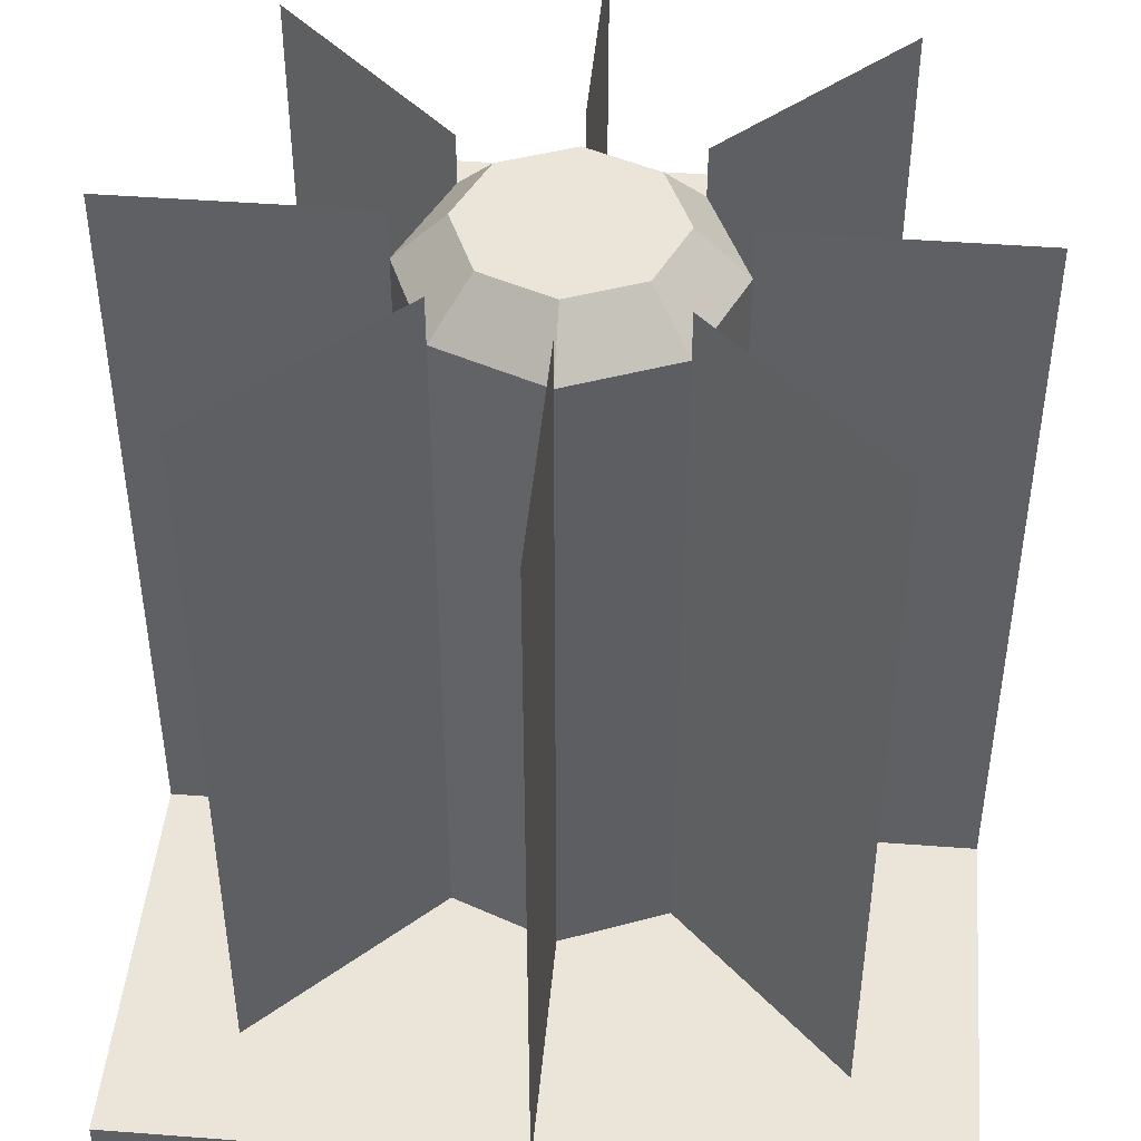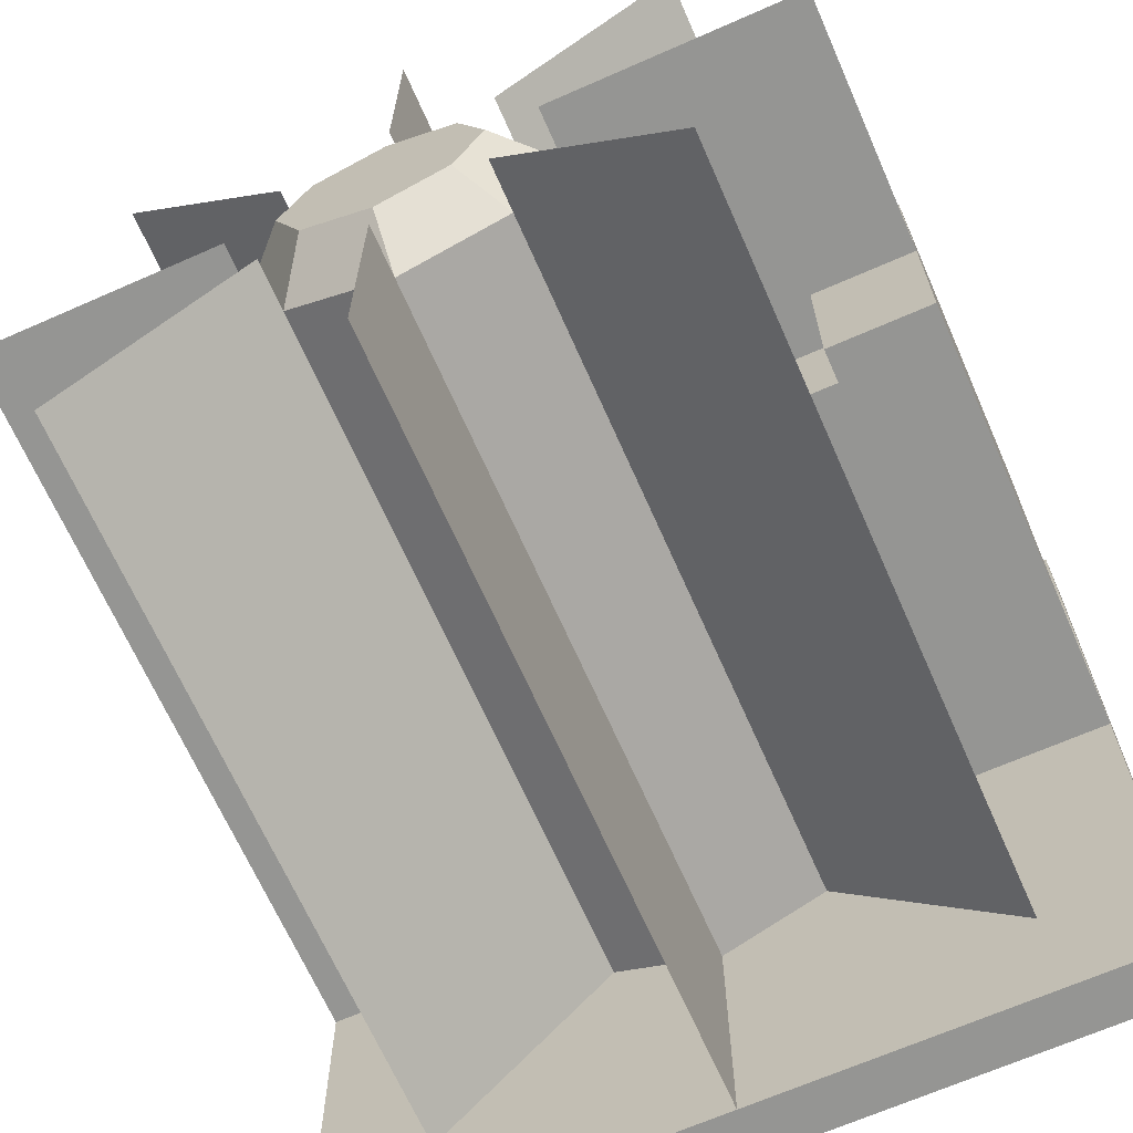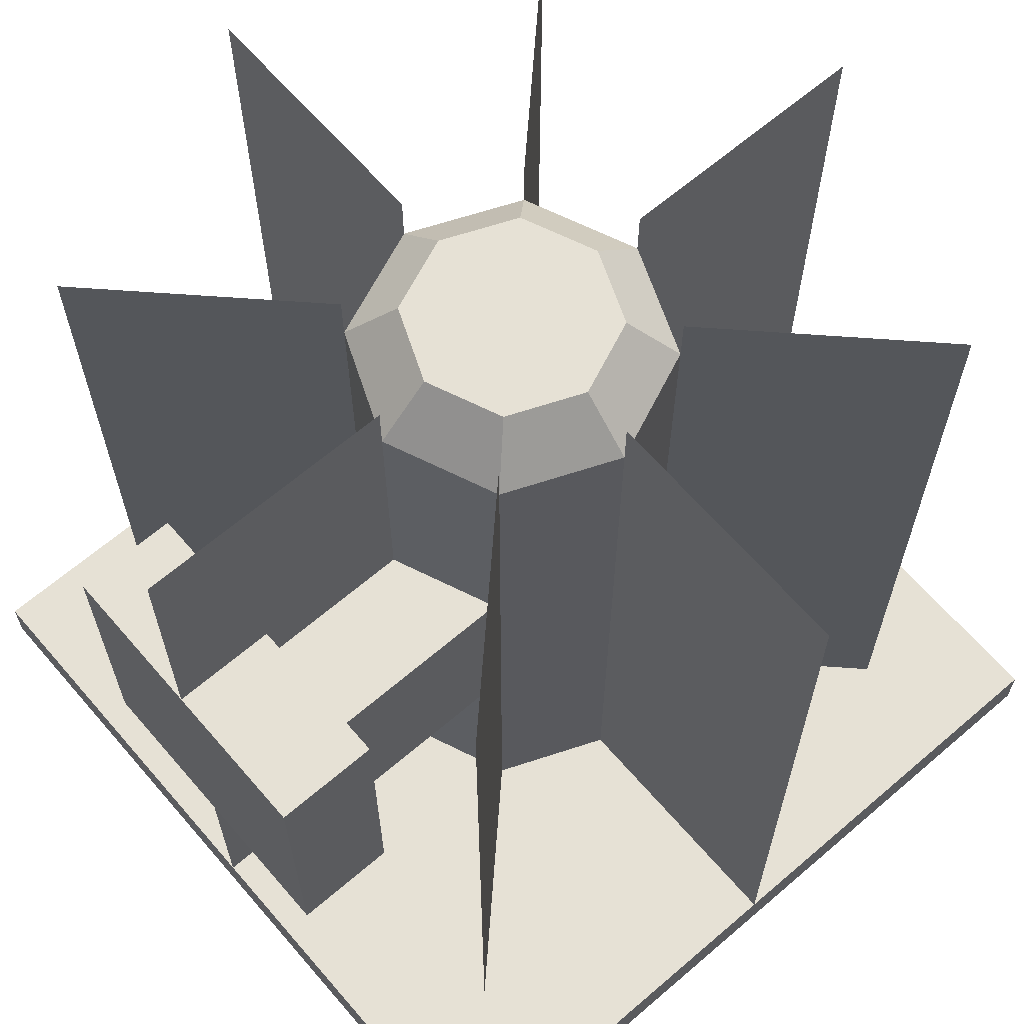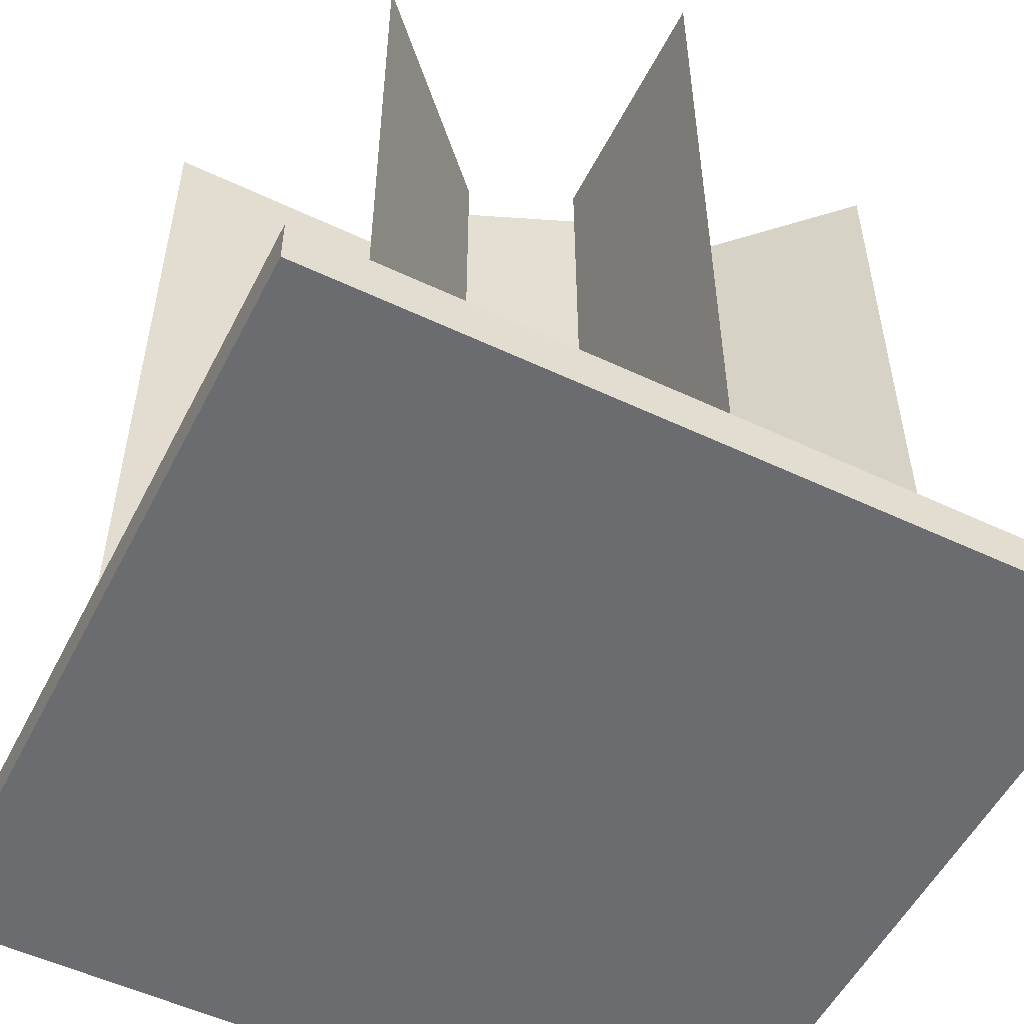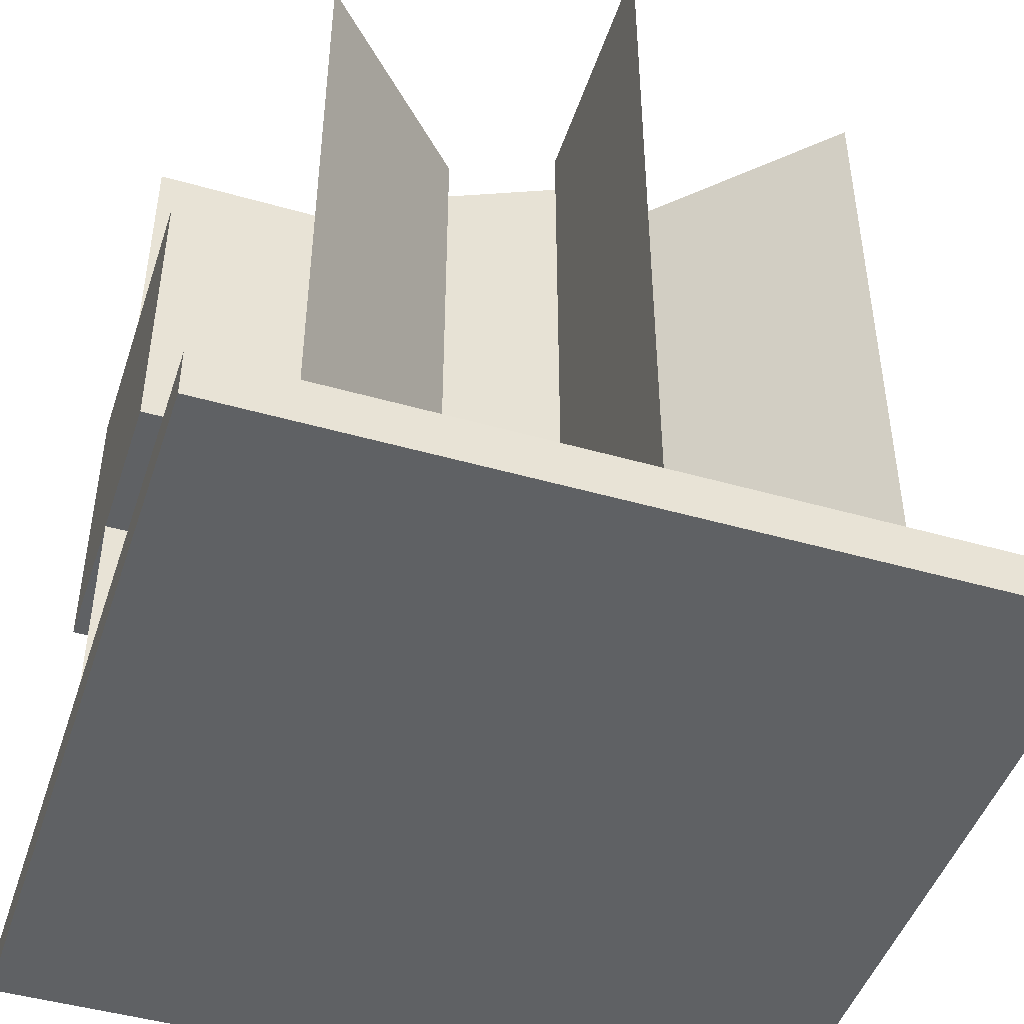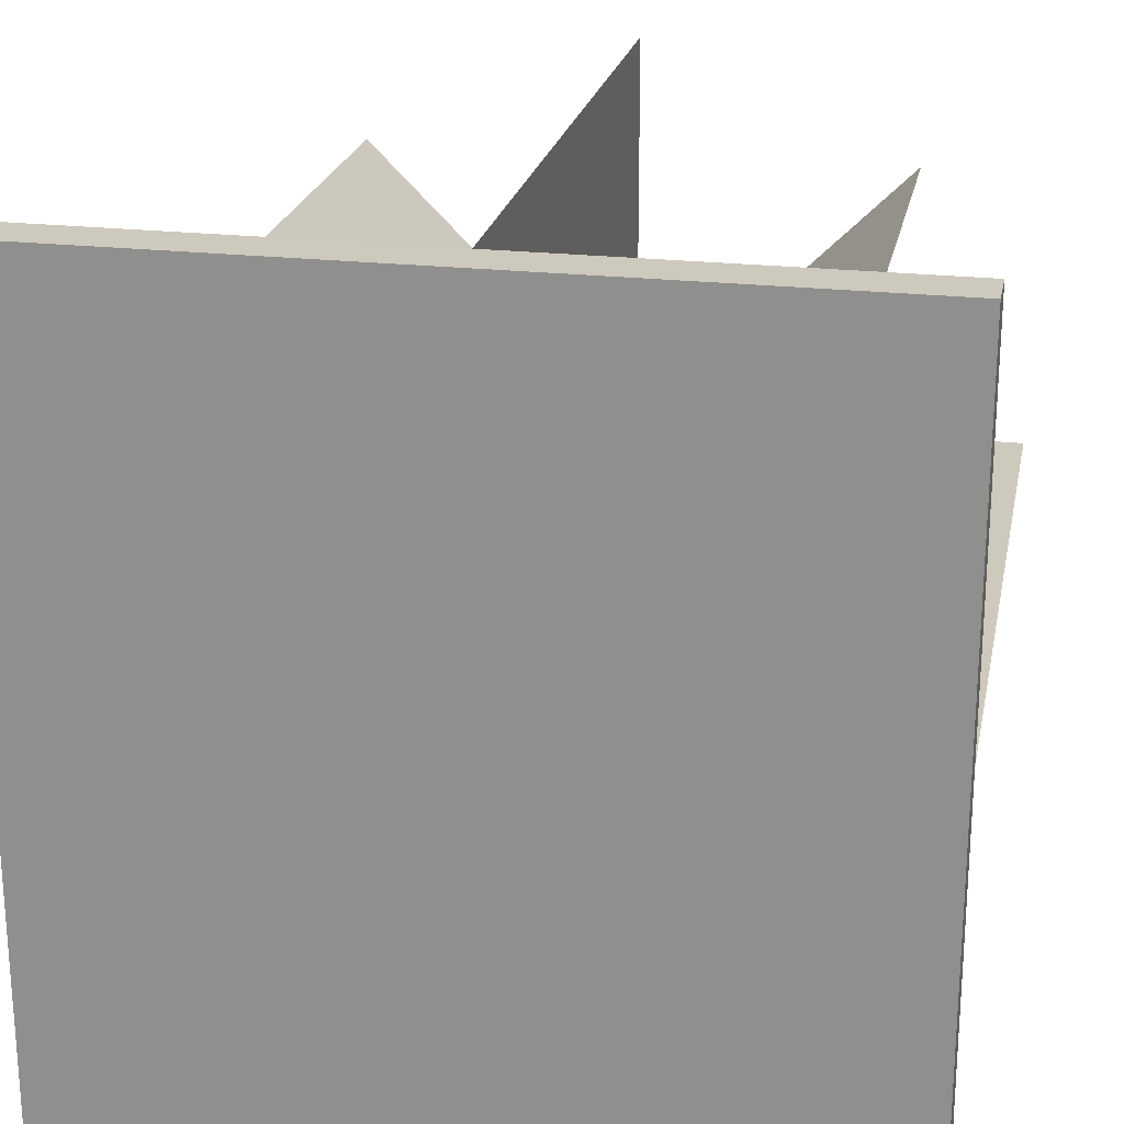
<metadata>
{"format":"obj","ext":"obj","renderer":"f3d","projection":"perspective","resolution":1024,"background":"white","views":[{"elev":44.9,"azim":95.1,"up":"+Y"},{"elev":-67.3,"azim":-156.2,"up":"+Z"},{"elev":64.6,"azim":-40.8,"up":"+Y"},{"elev":-53.7,"azim":153.3,"up":"+Y"},{"elev":-46.6,"azim":-18.0,"up":"+Y"},{"elev":22.6,"azim":11.2,"up":"+Z"}]}
</metadata>
<code>
o Connector
v -0.5 0.6875 -0.1875
v -0.5 0.6875 0.1875
v -0.5 0.3125 -0.1875
v -0.5 0.3125 0.1875
v -0.375 0.6875 -0.1875
v -0.375 0.6875 0.1875
v -0.375 0.3125 -0.1875
v -0.375 0.3125 0.1875
v -0.375 0.625 -0.125
v -0.375 0.625 0.125
v -0.375 0.375 -0.125
v -0.375 0.375 0.125
v -0.125 0.625 -0.125
v -0.125 0.625 0.125
v -0.125 0.375 -0.125
v -0.125 0.375 0.125
f 1 4 2
f 8 5 6
f 1 7 3
f 2 5 1
f 4 6 2
f 3 8 4
f 12 14 10
f 11 16 12
f 9 15 11
f 10 13 9
f 1 3 4
f 8 7 5
f 1 5 7
f 2 6 5
f 4 8 6
f 3 7 8
f 12 16 14
f 11 15 16
f 9 13 15
f 10 14 13
o Gen
v -0.5 0 0.5
v -0.5 0.0625 0.5
v -0.5 0 -0.5
v -0.5 0.0625 -0.5
v 0.5 0 0.5
v 0.5 0.0625 0.5
v 0.5 0 -0.5
v 0.5 0.0625 -0.5
v 0 0.0625 -0.1875
v 0 0.9375 -0.1875
v 0 1 -0.125
v 0 0.0625 0.1875
v 0 0.9375 0.1875
v 0 1 0.125
v -0.1875 0.0625 0
v -0.1875 0.9375 0
v -0.125 1 0
v 0.1875 0.0625 -0
v 0.1875 0.9375 -0
v 0.125 1 -0
v -0.1326 0.0625 0.1326
v -0.1326 0.9375 0.1326
v -0.08839 1 0.08839
v 0.1326 0.0625 -0.1326
v 0.1326 0.9375 -0.1326
v 0.08839 1 -0.08839
v 0.1326 0.0625 0.1326
v 0.1326 0.9375 0.1326
v 0.08839 1 0.08839
v -0.1326 0.0625 -0.1326
v -0.1326 0.9375 -0.1326
v -0.08839 1 -0.08839
v -0.5 0.0625 0
v -0.5 1 0
v -0.1875 0.0625 0
v -0.1875 1 0
v -0.1875 1 0
v -0.1875 0.0625 0
v -0.5 1 0
v -0.5 0.0625 0
v -0.3536 0.0625 0.3536
v -0.3536 1 0.3536
v -0.1326 0.0625 0.1326
v -0.1326 1 0.1326
v -0.1326 1 0.1326
v -0.1326 0.0625 0.1326
v -0.3536 1 0.3536
v -0.3536 0.0625 0.3536
v -0 0.0625 0.5
v -0 1 0.5
v 0 0.0625 0.1875
v 0 1 0.1875
v 0 1 0.1875
v 0 0.0625 0.1875
v -0 1 0.5
v -0 0.0625 0.5
v 0.3536 0.0625 0.3536
v 0.3536 1 0.3536
v 0.1326 0.0625 0.1326
v 0.1326 1 0.1326
v 0.1326 1 0.1326
v 0.1326 0.0625 0.1326
v 0.3536 1 0.3536
v 0.3536 0.0625 0.3536
v 0.5 0.0625 0
v 0.5 1 0
v 0.1875 0.0625 -0
v 0.1875 1 -0
v 0.1875 1 -0
v 0.1875 0.0625 -0
v 0.5 1 0
v 0.5 0.0625 0
v 0.3536 0.0625 -0.3536
v 0.3536 1 -0.3536
v 0.1326 0.0625 -0.1326
v 0.1326 1 -0.1326
v 0.1326 1 -0.1326
v 0.1326 0.0625 -0.1326
v 0.3536 1 -0.3536
v 0.3536 0.0625 -0.3536
v 0 0.0625 -0.5
v 0 1 -0.5
v -0 0.0625 -0.1875
v -0 1 -0.1875
v -0 1 -0.1875
v -0 0.0625 -0.1875
v 0 1 -0.5
v 0 0.0625 -0.5
v -0.3536 0.0625 -0.3536
v -0.3536 1 -0.3536
v -0.1326 0.0625 -0.1326
v -0.1326 1 -0.1326
v -0.1326 1 -0.1326
v -0.1326 0.0625 -0.1326
v -0.3536 1 -0.3536
v -0.3536 0.0625 -0.3536
f 18 19 17
f 20 23 19
f 24 21 23
f 22 17 21
f 23 17 19
f 20 22 24
f 34 41 35
f 35 42 36
f 41 25 26
f 26 46 47
f 47 31 32
f 32 37 38
f 38 28 29
f 29 43 44
f 44 34 35
f 36 44 35
f 29 45 30
f 39 29 30
f 32 39 33
f 48 32 33
f 27 47 48
f 42 26 27
f 39 30 45
f 52 49 50
f 56 53 55
f 60 57 58
f 64 61 63
f 68 65 66
f 72 69 71
f 76 73 74
f 80 77 79
f 84 81 82
f 88 85 87
f 92 89 90
f 96 93 95
f 100 97 98
f 104 101 103
f 108 105 106
f 112 109 111
f 18 20 19
f 20 24 23
f 24 22 21
f 22 18 17
f 23 21 17
f 20 18 22
f 34 40 41
f 35 41 42
f 41 40 25
f 26 25 46
f 47 46 31
f 32 31 37
f 38 37 28
f 29 28 43
f 44 43 34
f 36 45 44
f 29 44 45
f 39 38 29
f 32 38 39
f 48 47 32
f 27 26 47
f 42 41 26
f 45 36 48
f 36 42 48
f 42 27 48
f 48 33 45
f 33 39 45
f 52 51 49
f 56 54 53
f 60 59 57
f 64 62 61
f 68 67 65
f 72 70 69
f 76 75 73
f 80 78 77
f 84 83 81
f 88 86 85
f 92 91 89
f 96 94 93
f 100 99 97
f 104 102 101
f 108 107 105
f 112 110 109

</code>
